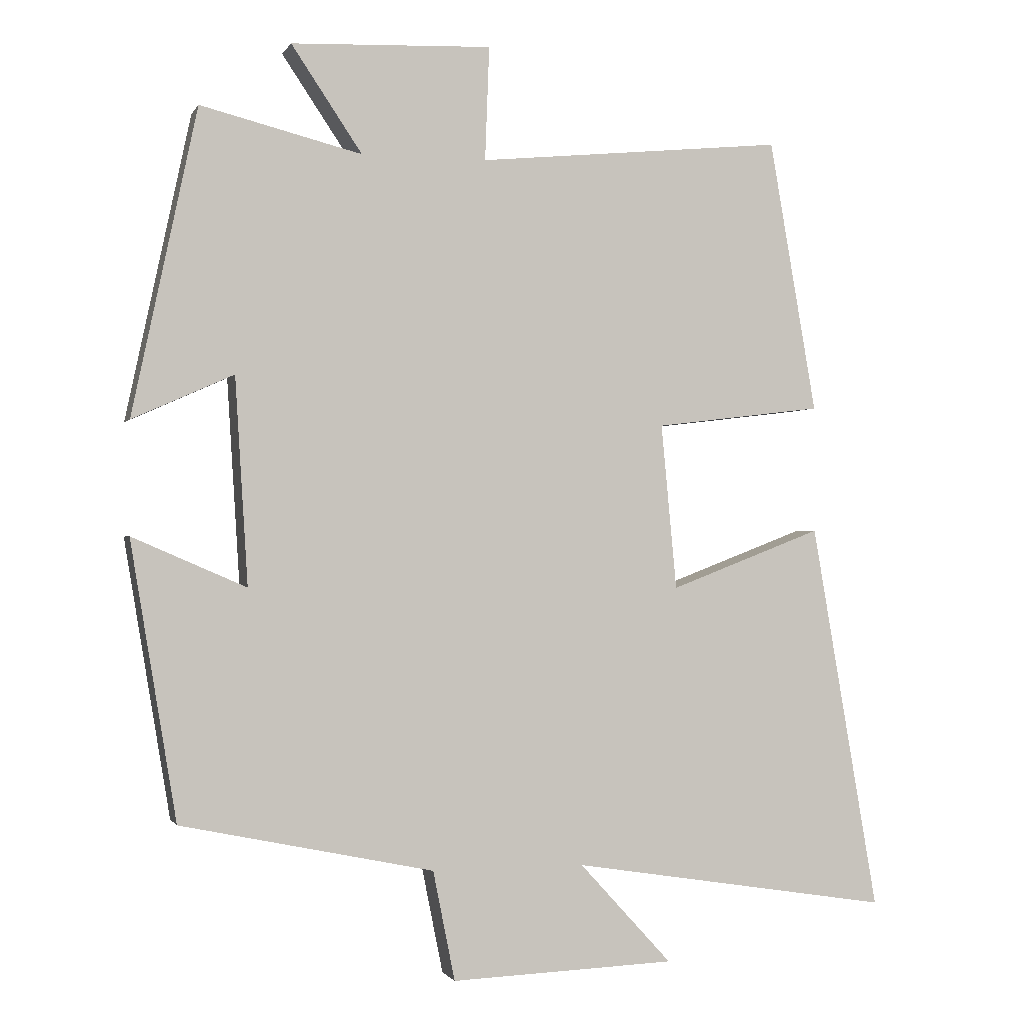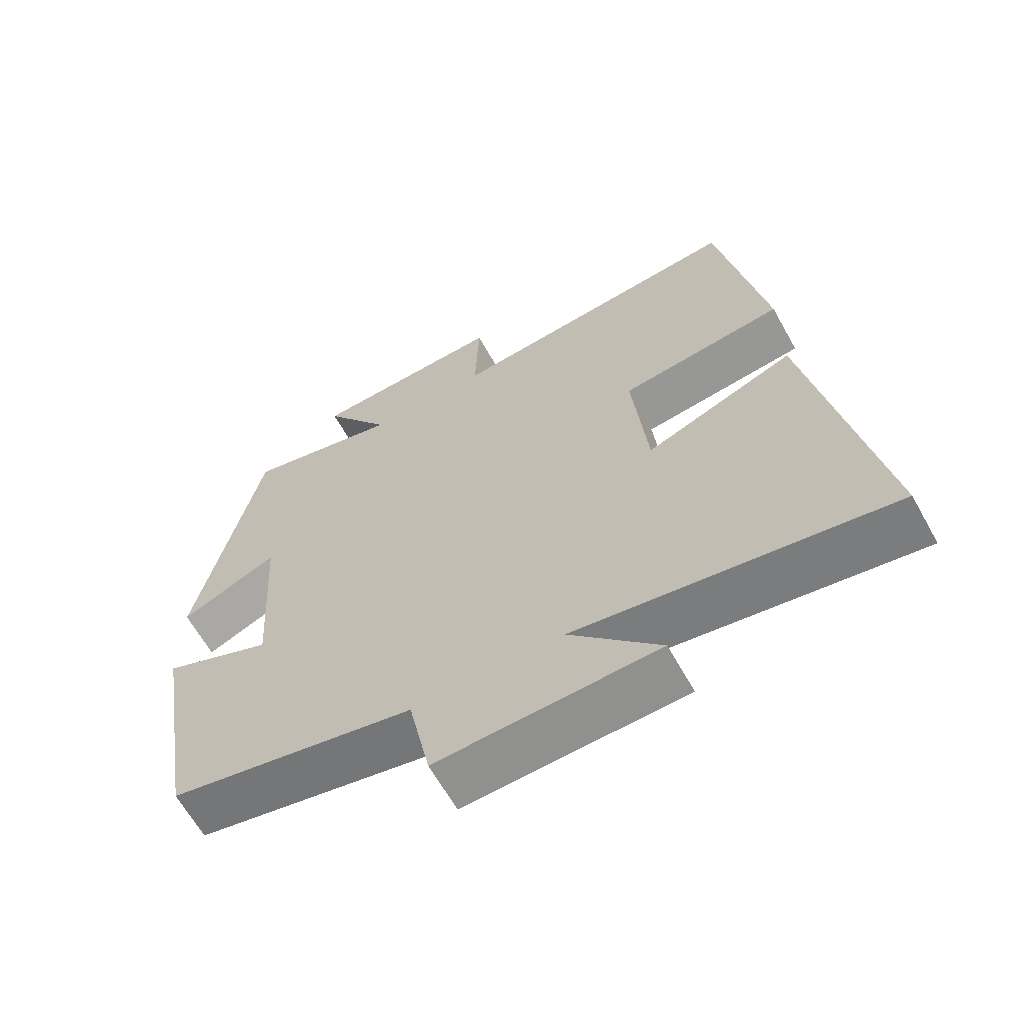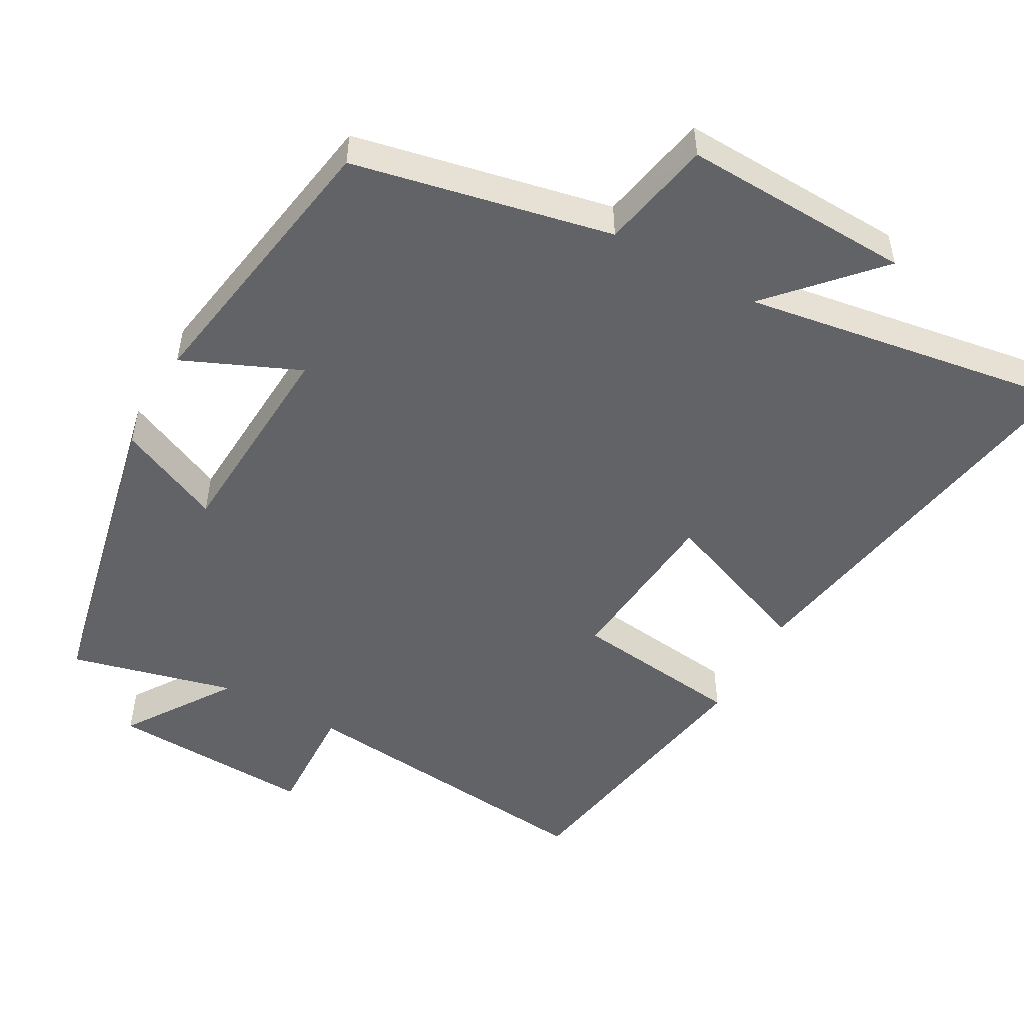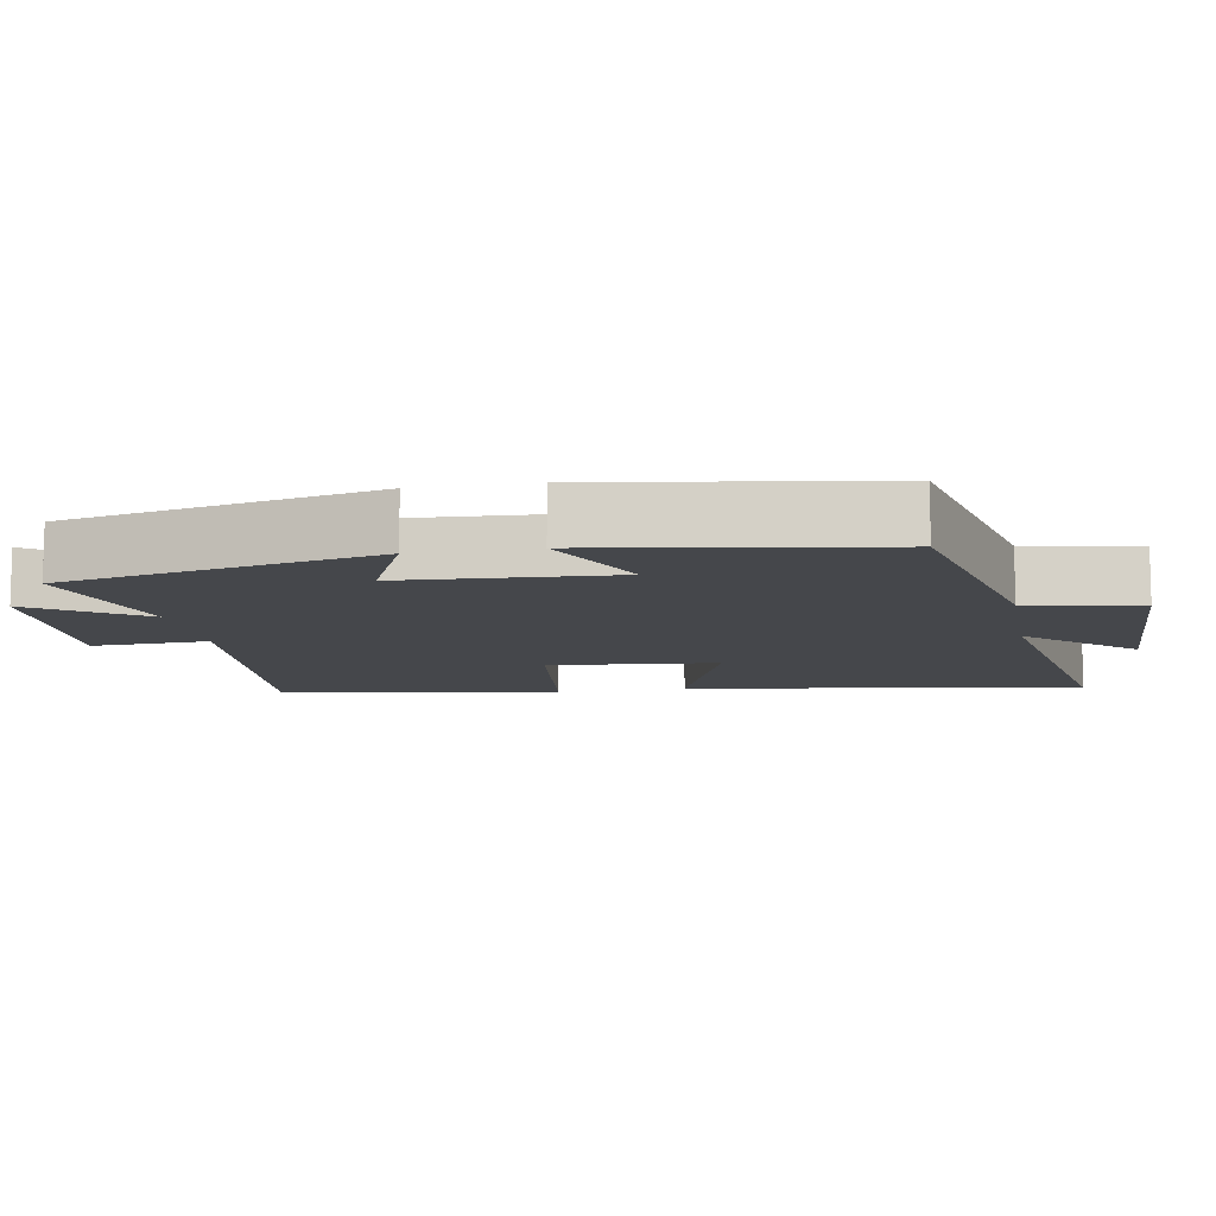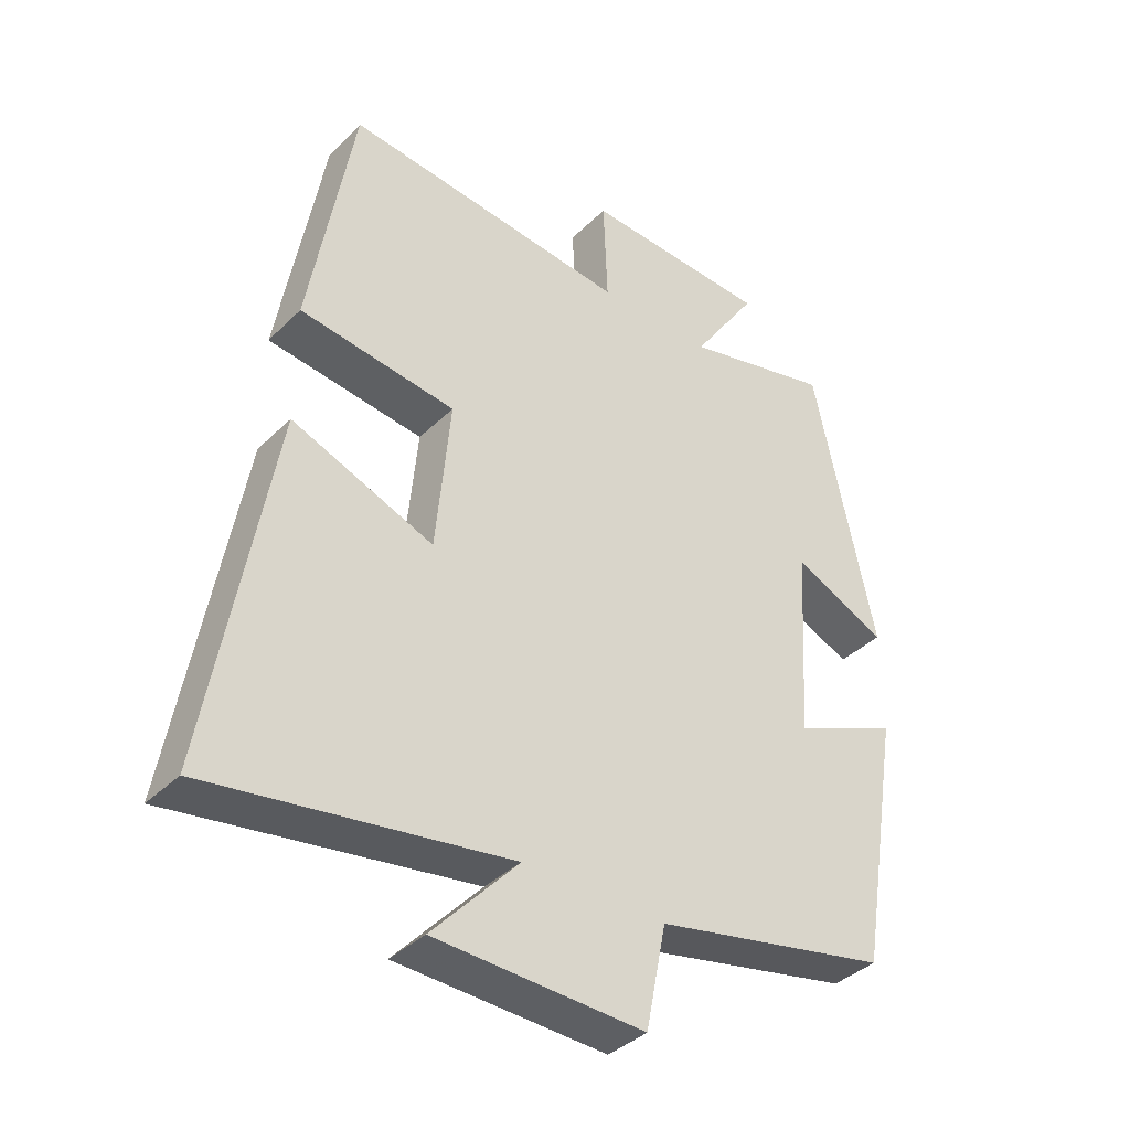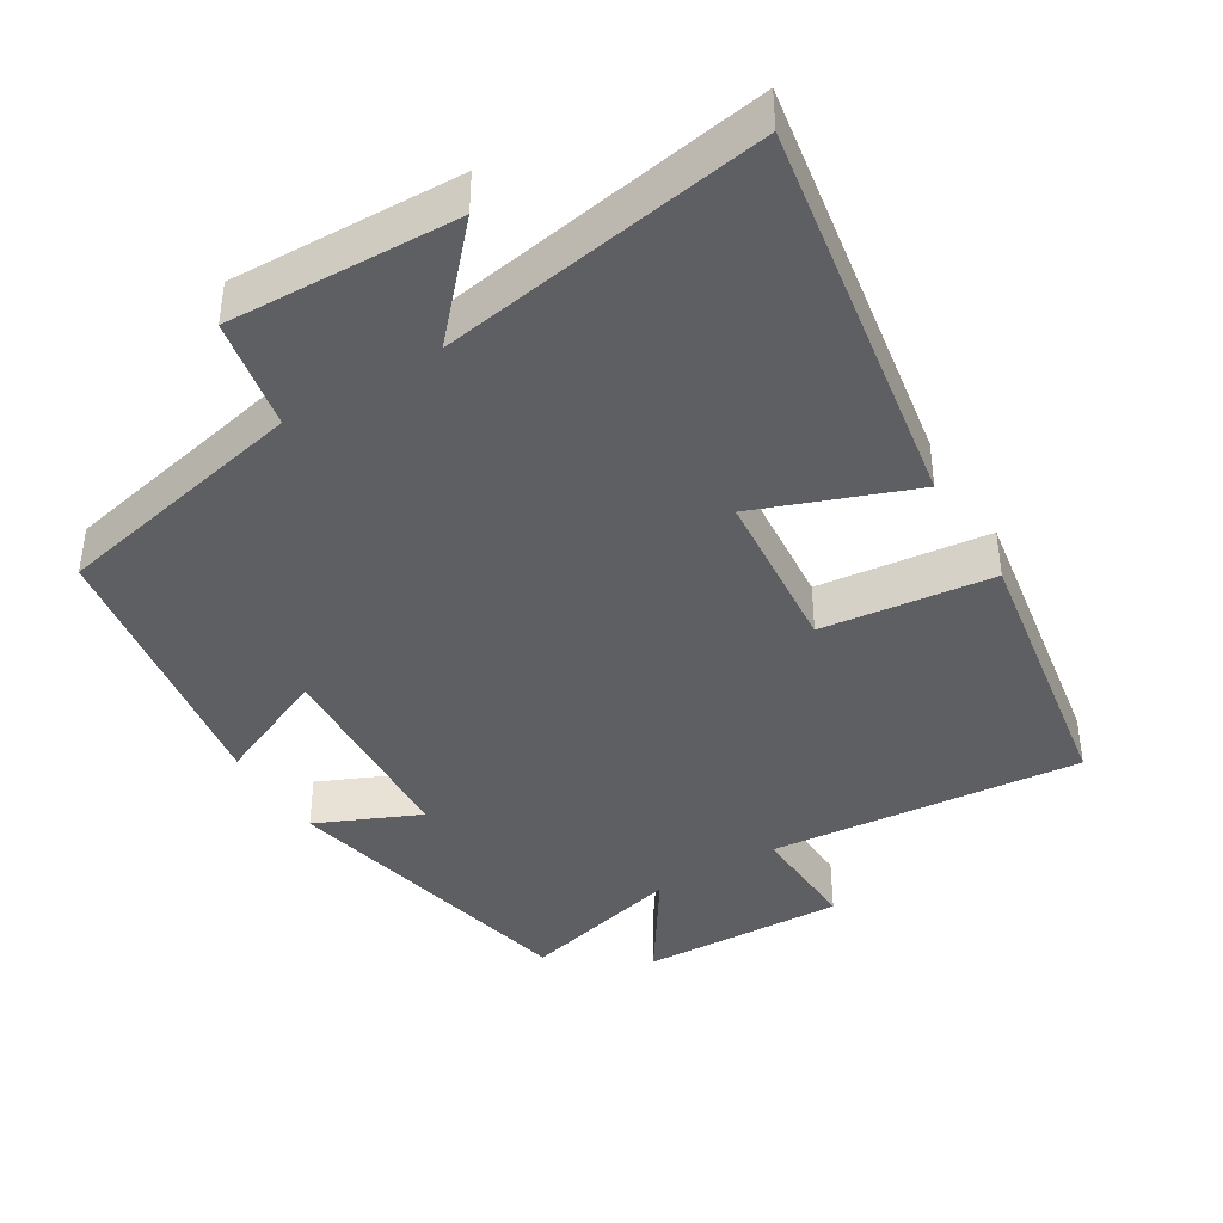
<metadata>
{"format":"obj","ext":"obj","renderer":"f3d","projection":"perspective","resolution":1024,"background":"white","views":[{"elev":-1.0,"azim":164.1,"up":"+Z"},{"elev":-64.3,"azim":-150.8,"up":"+Z"},{"elev":-50.9,"azim":150.9,"up":"+Y"},{"elev":-10.2,"azim":100.4,"up":"+Y"},{"elev":-38.3,"azim":-39.4,"up":"+Z"},{"elev":-41.0,"azim":-148.4,"up":"+Y"}]}
</metadata>
<code>
v -0.433 0.07 0.543
v 0.002 0.07 0.5
v -0.004 0.07 0.661
v 0.28 0.07 0.649
v 0.18 0.07 0.5
v 0.408 0.07 0.557
v 0.5 0.07 0.125
v 0.357 0.07 0.189
v 0.339 0.07 -0.103
v 0.5 0.07 -0.033
v 0.435 0.07 -0.425
v 0.077 0.07 -0.5
v 0.046 0.07 -0.655
v -0.272 0.07 -0.643
v -0.141 0.07 -0.5
v -0.595 0.07 -0.572
v -0.5 0.07 -0.023
v -0.284 0.07 -0.106
v -0.262 0.07 0.128
v -0.5 0.07 0.157
v -0.433 0 0.543
v 0.002 0 0.5
v -0.004 0 0.661
v 0.28 0 0.649
v 0.18 0 0.5
v 0.408 0 0.557
v 0.5 0 0.125
v 0.357 0 0.189
v 0.339 0 -0.103
v 0.5 0 -0.033
v 0.435 0 -0.425
v 0.077 0 -0.5
v 0.046 0 -0.655
v -0.272 0 -0.643
v -0.141 0 -0.5
v -0.595 0 -0.572
v -0.5 0 -0.023
v -0.284 0 -0.106
v -0.262 0 0.128
v -0.5 0 0.157
f 19 20 1 2
f 18 19 2
f 15 16 17 18
f 15 18 2
f 12 13 14 15
f 11 12 15
f 10 11 15
f 9 10 15
f 8 9 15 2
f 5 6 7 8
f 5 8 2 3
f 3 4 5
f 22 21 40 39
f 22 39 38
f 38 37 36 35
f 22 38 35
f 35 34 33 32
f 35 32 31
f 35 31 30
f 35 30 29
f 22 35 29 28
f 28 27 26 25
f 23 22 28 25
f 25 24 23
f 1 21 22 2
f 2 22 23 3
f 3 23 24 4
f 4 24 25 5
f 5 25 26 6
f 6 26 27 7
f 7 27 28 8
f 8 28 29 9
f 9 29 30 10
f 10 30 31 11
f 11 31 32 12
f 12 32 33 13
f 13 33 34 14
f 14 34 35 15
f 15 35 36 16
f 16 36 37 17
f 17 37 38 18
f 18 38 39 19
f 19 39 40 20
f 20 40 21 1

</code>
